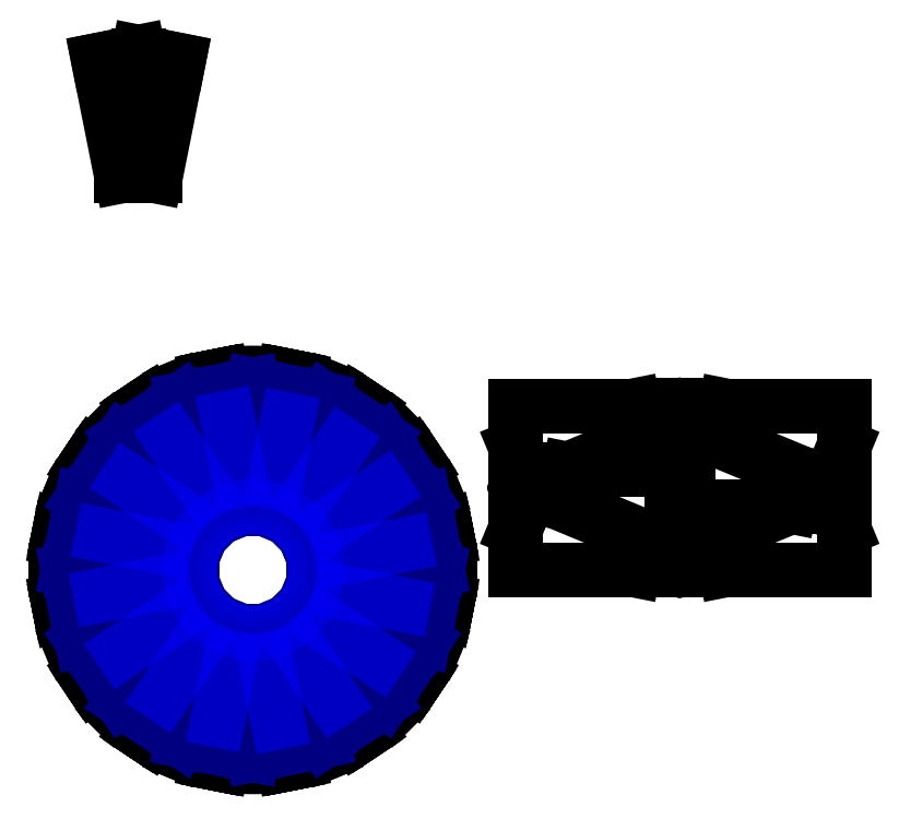
<metadata>
{"format":"dxf","ext":"dxf","renderer":"ezdxf+matplotlib","layout":"modelspace","background":"white","min_lineweight":24,"dpi":150}
</metadata>
<code>
0
SECTION
2
ENTITIES
0
LINE
8
0
10
-1000
20
3000
11
-740
21
3000
0
LINE
8
0
10
-564.4
20
3883
11
-870
21
3943
0
LINE
8
0
10
-870
20
3943
11
-1176
21
3883
0
LINE
8
0
10
-1000
20
3000
11
-1176
21
3883
0
LINE
8
0
10
-740
20
3000
11
-564.4
21
3883
0
CIRCLE
8
struttura
10
0
20
0
40
1500
0
LINE
8
struttura
10
-1467
20
-312.3
11
-1399
21
-298.6
0
LINE
8
struttura
10
-1399
20
-298.6
11
-1406
21
-259.4
0
LINE
8
struttura
10
-1406
20
-259.4
11
-1475
21
-273
0
LINE
8
struttura
10
-1475
20
-273
11
-1467
21
-312.3
0
LINE
8
struttura
10
-1236
20
-850
11
-1178
21
-811.1
0
LINE
8
struttura
10
-1178
20
-811.1
11
-1200
21
-777.8
0
LINE
8
struttura
10
-1200
20
-777.8
11
-1258
21
-816.7
0
LINE
8
struttura
10
-1258
20
-816.7
11
-1236
21
-850
0
LINE
8
struttura
10
-816.7
20
-1258
11
-777.8
21
-1200
0
LINE
8
struttura
10
-777.8
20
-1200
11
-811.1
21
-1178
0
LINE
8
struttura
10
-811.1
20
-1178
11
-850
21
-1236
0
LINE
8
struttura
10
-850
20
-1236
11
-816.7
21
-1258
0
LINE
8
struttura
10
-273
20
-1475
11
-259.4
21
-1406
0
LINE
8
struttura
10
-259.4
20
-1406
11
-298.6
21
-1399
0
LINE
8
struttura
10
-298.6
20
-1399
11
-312.3
21
-1467
0
LINE
8
struttura
10
-312.3
20
-1467
11
-273
21
-1475
0
LINE
8
struttura
10
312.3
20
-1467
11
298.6
21
-1399
0
LINE
8
struttura
10
298.6
20
-1399
11
259.4
21
-1406
0
LINE
8
struttura
10
259.4
20
-1406
11
273
21
-1475
0
LINE
8
struttura
10
273
20
-1475
11
312.3
21
-1467
0
LINE
8
struttura
10
850
20
-1236
11
811.1
21
-1178
0
LINE
8
struttura
10
811.1
20
-1178
11
777.8
21
-1200
0
LINE
8
struttura
10
777.8
20
-1200
11
816.7
21
-1258
0
LINE
8
struttura
10
816.7
20
-1258
11
850
21
-1236
0
LINE
8
struttura
10
1258
20
-816.7
11
1200
21
-777.8
0
LINE
8
struttura
10
1200
20
-777.8
11
1178
21
-811.1
0
LINE
8
struttura
10
1178
20
-811.1
11
1236
21
-850
0
LINE
8
struttura
10
1236
20
-850
11
1258
21
-816.7
0
LINE
8
struttura
10
1475
20
-273
11
1406
21
-259.4
0
LINE
8
struttura
10
1406
20
-259.4
11
1399
21
-298.6
0
LINE
8
struttura
10
1399
20
-298.6
11
1467
21
-312.3
0
LINE
8
struttura
10
1467
20
-312.3
11
1475
21
-273
0
LINE
8
struttura
10
1467
20
312.3
11
1399
21
298.6
0
LINE
8
struttura
10
1399
20
298.6
11
1406
21
259.4
0
LINE
8
struttura
10
1406
20
259.4
11
1475
21
273
0
LINE
8
struttura
10
1475
20
273
11
1467
21
312.3
0
LINE
8
struttura
10
1236
20
850
11
1178
21
811.1
0
LINE
8
struttura
10
1178
20
811.1
11
1200
21
777.8
0
LINE
8
struttura
10
1200
20
777.8
11
1258
21
816.7
0
LINE
8
struttura
10
1258
20
816.7
11
1236
21
850
0
LINE
8
struttura
10
816.7
20
1258
11
777.8
21
1200
0
LINE
8
struttura
10
777.8
20
1200
11
811.1
21
1178
0
LINE
8
struttura
10
811.1
20
1178
11
850
21
1236
0
LINE
8
struttura
10
850
20
1236
11
816.7
21
1258
0
LINE
8
struttura
10
273
20
1475
11
259.4
21
1406
0
LINE
8
struttura
10
259.4
20
1406
11
298.6
21
1399
0
LINE
8
struttura
10
298.6
20
1399
11
312.3
21
1467
0
LINE
8
struttura
10
312.3
20
1467
11
273
21
1475
0
LINE
8
struttura
10
-312.3
20
1467
11
-298.6
21
1399
0
LINE
8
struttura
10
-298.6
20
1399
11
-259.4
21
1406
0
LINE
8
struttura
10
-259.4
20
1406
11
-273
21
1475
0
LINE
8
struttura
10
-273
20
1475
11
-312.3
21
1467
0
LINE
8
struttura
10
-850
20
1236
11
-811.1
21
1178
0
LINE
8
struttura
10
-811.1
20
1178
11
-777.8
21
1200
0
LINE
8
struttura
10
-777.8
20
1200
11
-816.7
21
1258
0
LINE
8
struttura
10
-816.7
20
1258
11
-850
21
1236
0
LINE
8
struttura
10
-1258
20
816.7
11
-1200
21
777.8
0
LINE
8
struttura
10
-1200
20
777.8
11
-1178
21
811.1
0
LINE
8
struttura
10
-1178
20
811.1
11
-1236
21
850
0
LINE
8
struttura
10
-1236
20
850
11
-1258
21
816.7
0
LINE
8
struttura
10
-1406
20
259.4
11
-1399
21
298.6
0
LINE
8
struttura
10
-1399
20
298.6
11
-1467
21
312.3
0
LINE
8
struttura
10
-1467
20
312.3
11
-1475
21
273
0
LINE
8
struttura
10
-1475
20
273
11
-641.2
21
107.2
0
LINE
8
struttura
10
-1475
20
-273
11
-641.2
21
-107.2
0
LINE
8
struttura
10
-641.2
20
-107.2
11
-641.2
21
107.2
0
LINE
8
struttura
10
-1483
20
233.8
11
-651.2
21
68.36
0
LINE
8
struttura
10
-1483
20
-233.8
11
-651.2
21
-68.36
0
LINE
8
struttura
10
-651.2
20
-109.1
11
-651.2
21
109.1
0
LINE
8
struttura
10
-641.2
20
1.151e-12
11
-1500
21
1.762e-12
0
CIRCLE
8
struttura
10
0
20
0
40
1382
0
LINE
8
struttura
10
-1467
20
-312.3
11
-633.4
21
-146.4
0
LINE
8
struttura
10
-1258
20
-816.7
11
-551.4
21
-344.4
0
LINE
8
struttura
10
-551.4
20
-344.4
11
-633.4
21
-146.4
0
LINE
8
struttura
10
-1459
20
-351.5
11
-627.8
21
-186.1
0
LINE
8
struttura
10
-1281
20
-783.5
11
-575.5
21
-312.4
0
LINE
8
struttura
10
-559.9
20
-350
11
-643.4
21
-148.4
0
LINE
8
struttura
10
-592.4
20
-245.4
11
-1386
21
-574
0
LINE
8
struttura
10
-1236
20
-850
11
-529.2
21
-377.6
0
LINE
8
struttura
10
-850
20
-1236
11
-377.6
21
-529.2
0
LINE
8
struttura
10
-377.6
20
-529.2
11
-529.2
21
-377.6
0
LINE
8
struttura
10
-1214
20
-883.2
11
-508.8
21
-412.1
0
LINE
8
struttura
10
-883.2
20
-1214
11
-412.1
21
-508.8
0
LINE
8
struttura
10
-383.3
20
-537.7
11
-537.7
21
-383.3
0
LINE
8
struttura
10
-453.4
20
-453.4
11
-1061
21
-1061
0
LINE
8
struttura
10
-816.7
20
-1258
11
-344.4
21
-551.4
0
LINE
8
struttura
10
-312.3
20
-1467
11
-146.4
21
-633.4
0
LINE
8
struttura
10
-146.4
20
-633.4
11
-344.4
21
-551.4
0
LINE
8
struttura
10
-783.5
20
-1281
11
-312.4
21
-575.5
0
LINE
8
struttura
10
-351.5
20
-1459
11
-186.1
21
-627.8
0
LINE
8
struttura
10
-148.4
20
-643.4
11
-350
21
-559.9
0
LINE
8
struttura
10
-245.4
20
-592.4
11
-574
21
-1386
0
LINE
8
struttura
10
-273
20
-1475
11
-107.2
21
-641.2
0
LINE
8
struttura
10
273
20
-1475
11
107.2
21
-641.2
0
LINE
8
struttura
10
107.2
20
-641.2
11
-107.2
21
-641.2
0
LINE
8
struttura
10
-233.8
20
-1483
11
-68.36
21
-651.2
0
LINE
8
struttura
10
233.8
20
-1483
11
68.36
21
-651.2
0
LINE
8
struttura
10
109.1
20
-651.2
11
-109.1
21
-651.2
0
LINE
8
struttura
10
-1.194e-12
20
-641.2
11
-1.876e-12
21
-1500
0
LINE
8
struttura
10
312.3
20
-1467
11
146.4
21
-633.4
0
LINE
8
struttura
10
816.7
20
-1258
11
344.4
21
-551.4
0
LINE
8
struttura
10
344.4
20
-551.4
11
146.4
21
-633.4
0
LINE
8
struttura
10
351.5
20
-1459
11
186.1
21
-627.8
0
LINE
8
struttura
10
783.5
20
-1281
11
312.4
21
-575.5
0
LINE
8
struttura
10
350
20
-559.9
11
148.4
21
-643.4
0
LINE
8
struttura
10
245.4
20
-592.4
11
574
21
-1386
0
LINE
8
struttura
10
850
20
-1236
11
377.6
21
-529.2
0
LINE
8
struttura
10
1236
20
-850
11
529.2
21
-377.6
0
LINE
8
struttura
10
529.2
20
-377.6
11
377.6
21
-529.2
0
LINE
8
struttura
10
883.2
20
-1214
11
412.1
21
-508.8
0
LINE
8
struttura
10
1214
20
-883.2
11
508.8
21
-412.1
0
LINE
8
struttura
10
537.7
20
-383.3
11
383.3
21
-537.7
0
LINE
8
struttura
10
453.4
20
-453.4
11
1061
21
-1061
0
LINE
8
struttura
10
1258
20
-816.7
11
551.4
21
-344.4
0
LINE
8
struttura
10
1467
20
-312.3
11
633.4
21
-146.4
0
LINE
8
struttura
10
633.4
20
-146.4
11
551.4
21
-344.4
0
LINE
8
struttura
10
1281
20
-783.5
11
575.5
21
-312.4
0
LINE
8
struttura
10
1459
20
-351.5
11
627.8
21
-186.1
0
LINE
8
struttura
10
643.4
20
-148.4
11
559.9
21
-350
0
LINE
8
struttura
10
592.4
20
-245.4
11
1386
21
-574
0
LINE
8
struttura
10
1475
20
-273
11
641.2
21
-107.2
0
LINE
8
struttura
10
1475
20
273
11
641.2
21
107.2
0
LINE
8
struttura
10
641.2
20
107.2
11
641.2
21
-107.2
0
LINE
8
struttura
10
1483
20
-233.8
11
651.2
21
-68.36
0
LINE
8
struttura
10
1483
20
233.8
11
651.2
21
68.36
0
LINE
8
struttura
10
651.2
20
109.1
11
651.2
21
-109.1
0
LINE
8
struttura
10
641.2
20
-1.222e-12
11
1500
21
-1.933e-12
0
LINE
8
struttura
10
1467
20
312.3
11
633.4
21
146.4
0
LINE
8
struttura
10
1258
20
816.7
11
551.4
21
344.4
0
LINE
8
struttura
10
551.4
20
344.4
11
633.4
21
146.4
0
LINE
8
struttura
10
1459
20
351.5
11
627.8
21
186.1
0
LINE
8
struttura
10
1281
20
783.5
11
575.5
21
312.4
0
LINE
8
struttura
10
559.9
20
350
11
643.4
21
148.4
0
LINE
8
struttura
10
592.4
20
245.4
11
1386
21
574
0
LINE
8
struttura
10
1236
20
850
11
529.2
21
377.6
0
LINE
8
struttura
10
850
20
1236
11
377.6
21
529.2
0
LINE
8
struttura
10
377.6
20
529.2
11
529.2
21
377.6
0
LINE
8
struttura
10
1214
20
883.2
11
508.8
21
412.1
0
LINE
8
struttura
10
883.2
20
1214
11
412.1
21
508.8
0
LINE
8
struttura
10
383.3
20
537.7
11
537.7
21
383.3
0
LINE
8
struttura
10
453.4
20
453.4
11
1061
21
1061
0
LINE
8
struttura
10
816.7
20
1258
11
344.4
21
551.4
0
LINE
8
struttura
10
312.3
20
1467
11
146.4
21
633.4
0
LINE
8
struttura
10
146.4
20
633.4
11
344.4
21
551.4
0
LINE
8
struttura
10
783.5
20
1281
11
312.4
21
575.5
0
LINE
8
struttura
10
351.5
20
1459
11
186.1
21
627.8
0
LINE
8
struttura
10
148.4
20
643.4
11
350
21
559.9
0
LINE
8
struttura
10
245.4
20
592.4
11
574
21
1386
0
LINE
8
struttura
10
273
20
1475
11
107.2
21
641.2
0
LINE
8
struttura
10
-273
20
1475
11
-107.2
21
641.2
0
LINE
8
struttura
10
-107.2
20
641.2
11
107.2
21
641.2
0
LINE
8
struttura
10
233.8
20
1483
11
68.36
21
651.2
0
LINE
8
struttura
10
-233.8
20
1483
11
-68.36
21
651.2
0
LINE
8
struttura
10
-109.1
20
651.2
11
109.1
21
651.2
0
LINE
8
struttura
10
1.265e-12
20
641.2
11
2.046e-12
21
1500
0
LINE
8
struttura
10
-312.3
20
1467
11
-146.4
21
633.4
0
LINE
8
struttura
10
-816.7
20
1258
11
-344.4
21
551.4
0
LINE
8
struttura
10
-344.4
20
551.4
11
-146.4
21
633.4
0
LINE
8
struttura
10
-351.5
20
1459
11
-186.1
21
627.8
0
LINE
8
struttura
10
-783.5
20
1281
11
-312.4
21
575.5
0
LINE
8
struttura
10
-350
20
559.9
11
-148.4
21
643.4
0
LINE
8
struttura
10
-245.4
20
592.4
11
-574
21
1386
0
LINE
8
struttura
10
-850
20
1236
11
-377.6
21
529.2
0
LINE
8
struttura
10
-1236
20
850
11
-529.2
21
377.6
0
LINE
8
struttura
10
-529.2
20
377.6
11
-377.6
21
529.2
0
LINE
8
struttura
10
-883.2
20
1214
11
-412.1
21
508.8
0
LINE
8
struttura
10
-1214
20
883.2
11
-508.8
21
412.1
0
LINE
8
struttura
10
-537.7
20
383.3
11
-383.3
21
537.7
0
LINE
8
struttura
10
-453.4
20
453.4
11
-1061
21
1061
0
LINE
8
struttura
10
-1258
20
816.7
11
-551.4
21
344.4
0
LINE
8
struttura
10
-1467
20
312.3
11
-633.4
21
146.4
0
LINE
8
struttura
10
-633.4
20
146.4
11
-551.4
21
344.4
0
LINE
8
struttura
10
-1281
20
783.5
11
-575.5
21
312.4
0
LINE
8
struttura
10
-1459
20
351.5
11
-627.8
21
186.1
0
LINE
8
struttura
10
-643.4
20
148.4
11
-559.9
21
350
0
LINE
8
struttura
10
-592.4
20
245.4
11
-1386
21
574
0
LINE
8
0
10
-870
20
3000
11
-870
21
3917
0
LINE
8
scalino
10
-479.4
20
57.88
11
-379.9
21
298.1
0
LINE
8
scalino
10
-1128
20
798.1
11
-1301
21
539
0
LINE
8
scalino
10
-1301
20
539
11
-1362
21
233.5
0
LINE
8
scalino
10
-479.4
20
57.88
11
-1362
21
233.5
0
LINE
8
scalino
10
-429.7
20
178
11
-1277
21
528.9
0
LINE
8
scalino
10
-465.1
20
-130
11
-465.1
21
130
0
LINE
8
scalino
10
-1348
20
305.6
11
-1409
21
2.387e-12
0
LINE
8
scalino
10
-1409
20
2.387e-12
11
-1348
21
-305.6
0
LINE
8
scalino
10
-465.1
20
-130
11
-1348
21
-305.6
0
LINE
8
scalino
10
-465.1
20
2.331e-12
11
-1382
21
2.558e-12
0
LINE
8
scalino
10
-379.9
20
-298.1
11
-479.4
21
-57.88
0
LINE
8
scalino
10
-1362
20
-233.5
11
-1301
21
-539
0
LINE
8
scalino
10
-1301
20
-539
11
-1128
21
-798.1
0
LINE
8
scalino
10
-379.9
20
-298.1
11
-1128
21
-798.1
0
LINE
8
scalino
10
-429.7
20
-178
11
-1277
21
-528.9
0
LINE
8
scalino
10
-236.9
20
-420.8
11
-420.8
21
-236.9
0
LINE
8
scalino
10
-1169
20
-737
11
-996
21
-996
0
LINE
8
scalino
10
-996
20
-996
11
-737
21
-1169
0
LINE
8
scalino
10
-236.9
20
-420.8
11
-737
21
-1169
0
LINE
8
scalino
10
-328.9
20
-328.9
11
-977.2
21
-977.2
0
LINE
8
scalino
10
-57.88
20
-479.4
11
-298.1
21
-379.9
0
LINE
8
scalino
10
-798.1
20
-1128
11
-539
21
-1301
0
LINE
8
scalino
10
-539
20
-1301
11
-233.5
21
-1362
0
LINE
8
scalino
10
-57.88
20
-479.4
11
-233.5
21
-1362
0
LINE
8
scalino
10
-178
20
-429.7
11
-528.9
21
-1277
0
LINE
8
scalino
10
130
20
-465.1
11
-130
21
-465.1
0
LINE
8
scalino
10
-305.6
20
-1348
11
-2.444e-12
21
-1409
0
LINE
8
scalino
10
-2.444e-12
20
-1409
11
305.6
21
-1348
0
LINE
8
scalino
10
130
20
-465.1
11
305.6
21
-1348
0
LINE
8
scalino
10
-2.331e-12
20
-465.1
11
-2.672e-12
21
-1382
0
LINE
8
scalino
10
298.1
20
-379.9
11
57.88
21
-479.4
0
LINE
8
scalino
10
233.5
20
-1362
11
539
21
-1301
0
LINE
8
scalino
10
539
20
-1301
11
798.1
21
-1128
0
LINE
8
scalino
10
298.1
20
-379.9
11
798.1
21
-1128
0
LINE
8
scalino
10
178
20
-429.7
11
528.9
21
-1277
0
LINE
8
scalino
10
420.8
20
-236.9
11
236.9
21
-420.8
0
LINE
8
scalino
10
737
20
-1169
11
996
21
-996
0
LINE
8
scalino
10
996
20
-996
11
1169
21
-737
0
LINE
8
scalino
10
420.8
20
-236.9
11
1169
21
-737
0
LINE
8
scalino
10
328.9
20
-328.9
11
977.2
21
-977.2
0
LINE
8
scalino
10
479.4
20
-57.88
11
379.9
21
-298.1
0
LINE
8
scalino
10
1128
20
-798.1
11
1301
21
-539
0
LINE
8
scalino
10
1301
20
-539
11
1362
21
-233.5
0
LINE
8
scalino
10
479.4
20
-57.88
11
1362
21
-233.5
0
LINE
8
scalino
10
429.7
20
-178
11
1277
21
-528.9
0
LINE
8
scalino
10
465.1
20
130
11
465.1
21
-130
0
LINE
8
scalino
10
1348
20
-305.6
11
1409
21
-2.615e-12
0
LINE
8
scalino
10
1409
20
-2.615e-12
11
1348
21
305.6
0
LINE
8
scalino
10
465.1
20
130
11
1348
21
305.6
0
LINE
8
scalino
10
465.1
20
-2.387e-12
11
1382
21
-2.785e-12
0
LINE
8
scalino
10
379.9
20
298.1
11
479.4
21
57.88
0
LINE
8
scalino
10
1362
20
233.5
11
1301
21
539
0
LINE
8
scalino
10
1301
20
539
11
1128
21
798.1
0
LINE
8
scalino
10
379.9
20
298.1
11
1128
21
798.1
0
LINE
8
scalino
10
429.7
20
178
11
1277
21
528.9
0
LINE
8
scalino
10
236.9
20
420.8
11
420.8
21
236.9
0
LINE
8
scalino
10
1169
20
737
11
996
21
996
0
LINE
8
scalino
10
996
20
996
11
737
21
1169
0
LINE
8
scalino
10
236.9
20
420.8
11
737
21
1169
0
LINE
8
scalino
10
328.9
20
328.9
11
977.2
21
977.2
0
LINE
8
scalino
10
57.88
20
479.4
11
298.1
21
379.9
0
LINE
8
scalino
10
798.1
20
1128
11
539
21
1301
0
LINE
8
scalino
10
539
20
1301
11
233.5
21
1362
0
LINE
8
scalino
10
57.88
20
479.4
11
233.5
21
1362
0
LINE
8
scalino
10
178
20
429.7
11
528.9
21
1277
0
LINE
8
scalino
10
-130
20
465.1
11
130
21
465.1
0
LINE
8
scalino
10
305.6
20
1348
11
2.046e-12
21
1409
0
LINE
8
scalino
10
2.046e-12
20
1409
11
-305.6
21
1348
0
LINE
8
scalino
10
-130
20
465.1
11
-305.6
21
1348
0
LINE
8
scalino
10
2.188e-12
20
465.1
11
2.217e-12
21
1382
0
LINE
8
scalino
10
-298.1
20
379.9
11
-57.88
21
479.4
0
LINE
8
scalino
10
-233.5
20
1362
11
-539
21
1301
0
LINE
8
scalino
10
-539
20
1301
11
-798.1
21
1128
0
LINE
8
scalino
10
-298.1
20
379.9
11
-798.1
21
1128
0
LINE
8
scalino
10
-178
20
429.7
11
-528.9
21
1277
0
LINE
8
scalino
10
-420.8
20
236.9
11
-236.9
21
420.8
0
LINE
8
scalino
10
-737
20
1169
11
-996
21
996
0
LINE
8
scalino
10
-996
20
996
11
-1169
21
737
0
LINE
8
scalino
10
-420.8
20
236.9
11
-1169
21
737
0
LINE
8
scalino
10
-328.9
20
328.9
11
-977.2
21
977.2
0
CIRCLE
8
interno_scalini
10
0
20
0
40
482.9
0
LINE
8
interno_scalini
10
-379.9
20
298.1
11
-1128
21
798.1
0
LINE
8
interno_scalini
10
-465.1
20
130
11
-1348
21
305.6
0
LINE
8
interno_scalini
10
-479.4
20
-57.88
11
-1362
21
-233.5
0
LINE
8
interno_scalini
10
-420.8
20
-236.9
11
-1169
21
-737
0
LINE
8
interno_scalini
10
-298.1
20
-379.9
11
-798.1
21
-1128
0
LINE
8
interno_scalini
10
-130
20
-465.1
11
-305.6
21
-1348
0
LINE
8
interno_scalini
10
57.88
20
-479.4
11
233.5
21
-1362
0
LINE
8
interno_scalini
10
236.9
20
-420.8
11
737
21
-1169
0
LINE
8
interno_scalini
10
379.9
20
-298.1
11
1128
21
-798.1
0
LINE
8
interno_scalini
10
465.1
20
-130
11
1348
21
-305.6
0
LINE
8
interno_scalini
10
479.4
20
57.88
11
1362
21
233.5
0
LINE
8
interno_scalini
10
420.8
20
236.9
11
1169
21
737
0
LINE
8
interno_scalini
10
298.1
20
379.9
11
798.1
21
1128
0
LINE
8
interno_scalini
10
130
20
465.1
11
305.6
21
1348
0
LINE
8
interno_scalini
10
-57.88
20
479.4
11
-233.5
21
1362
0
LINE
8
interno_scalini
10
-236.9
20
420.8
11
-737
21
1169
0
LINE
8
pannello
10
2000
20
0
11
4500
21
0
0
LINE
8
pannello
10
4500
20
0
11
4500
21
1250
0
LINE
8
pannello
10
4500
20
1250
11
2000
21
1250
0
LINE
8
pannello
10
2000
20
1250
11
2000
21
0
0
LINE
8
0
10
2900
20
-5.969e-13
11
2951
21
255
0
LINE
8
0
10
2119
20
599.4
11
2000
21
311.6
0
LINE
8
0
10
2000
20
311.6
11
2000
21
-8.92e-13
0
LINE
8
0
10
2900
20
-5.969e-13
11
2000
21
0
0
LINE
8
0
10
2951
20
255
11
2119
21
599.4
0
POINT
8
pannello
10
3250
20
0
0
LINE
8
0
10
3600
20
-5.969e-13
11
3549
21
255
0
LINE
8
0
10
4381
20
599.4
11
4500
21
311.6
0
LINE
8
0
10
4500
20
311.6
11
4500
21
-8.92e-13
0
LINE
8
0
10
3600
20
-5.969e-13
11
4500
21
0
0
LINE
8
0
10
3549
20
255
11
4381
21
599.4
0
POINT
8
pannello
10
2000
20
625
0
LINE
8
pannello
10
2000
20
1250
11
4500
21
1250
0
LINE
8
0
10
2900
20
1250
11
2951
21
995
0
LINE
8
0
10
2119
20
650.6
11
2000
21
938.4
0
LINE
8
0
10
2000
20
938.4
11
2000
21
1250
0
LINE
8
0
10
2900
20
1250
11
2000
21
1250
0
LINE
8
0
10
2951
20
995
11
2119
21
650.6
0
LINE
8
pannello
10
2000
20
1250
11
3250
21
1250
0
POINT
8
pannello
10
3250
20
1250
0
LINE
8
0
10
3600
20
1250
11
3549
21
995
0
LINE
8
0
10
4381
20
650.6
11
4500
21
938.4
0
LINE
8
0
10
4500
20
938.4
11
4500
21
1250
0
LINE
8
0
10
3600
20
1250
11
4500
21
1250
0
LINE
8
0
10
3549
20
995
11
4381
21
650.6
0
POINT
8
pannello
10
2000
20
625
0
LINE
8
0
10
4089
20
485
11
4140
21
740
0
LINE
8
0
10
3309
20
1084
11
3189
21
796.6
0
LINE
8
0
10
3189
20
796.6
11
3189
21
485
0
LINE
8
0
10
4089
20
485
11
3189
21
485
0
LINE
8
0
10
4140
20
740
11
3309
21
1084
0
LINE
8
0
10
2411
20
765
11
2360
21
510
0
LINE
8
0
10
3191
20
165.6
11
3311
21
453.4
0
LINE
8
0
10
3311
20
453.4
11
3311
21
765
0
LINE
8
0
10
2411
20
765
11
3311
21
765
0
LINE
8
0
10
2360
20
510
11
3191
21
165.6
0
ENDSEC
0
EOF

</code>
